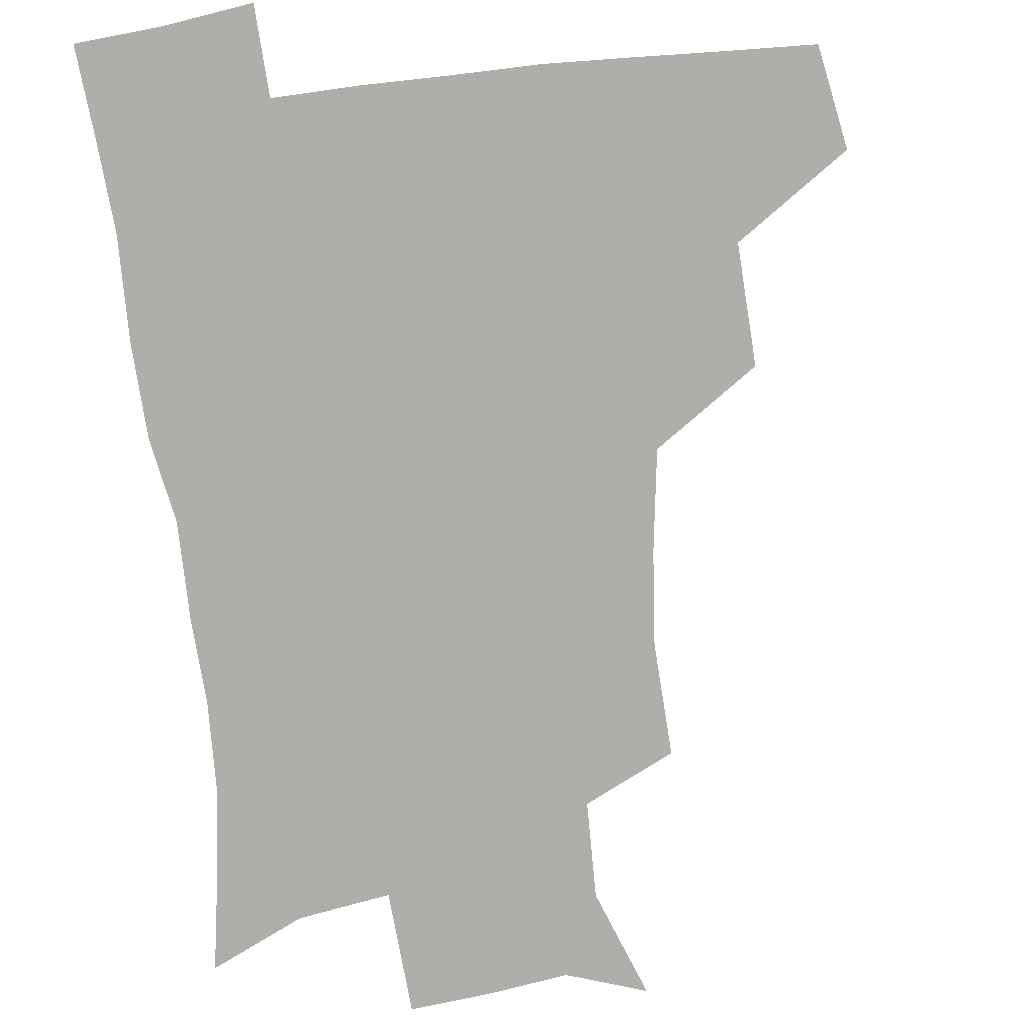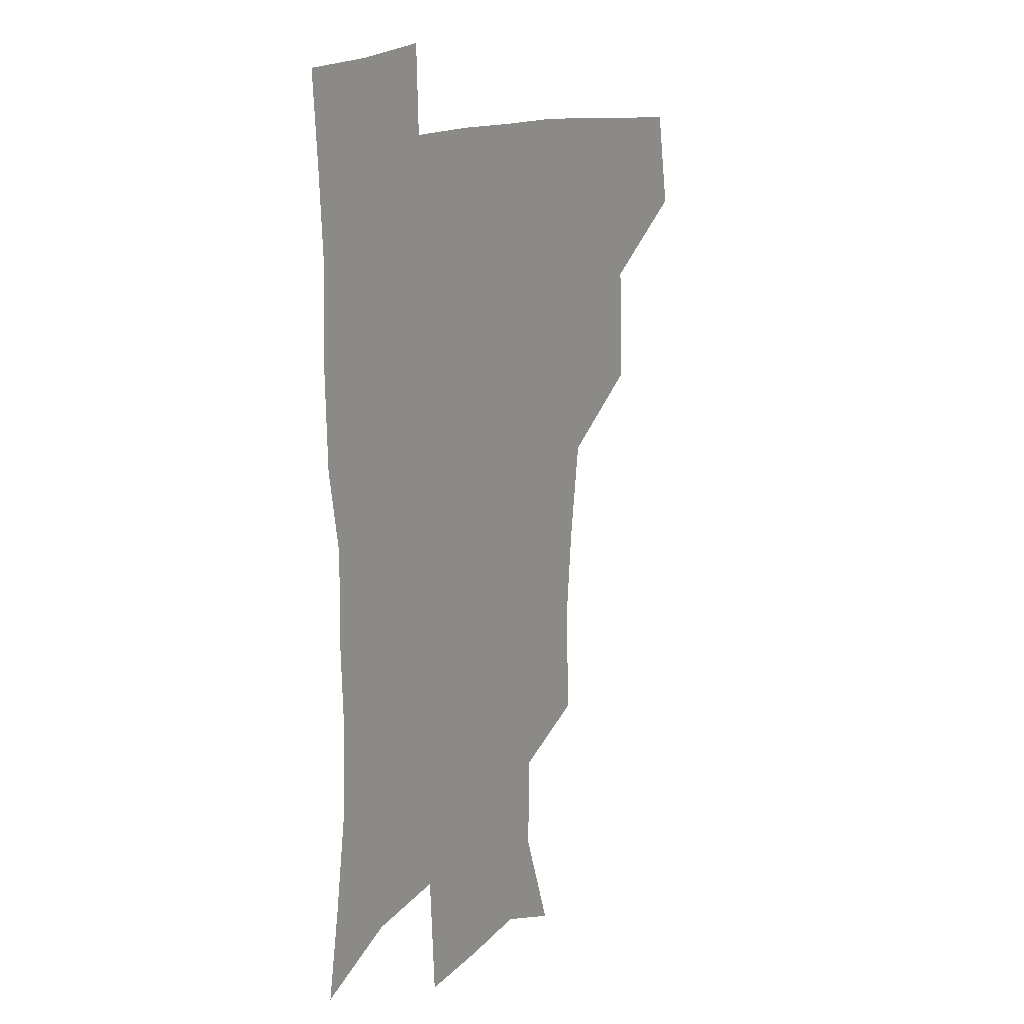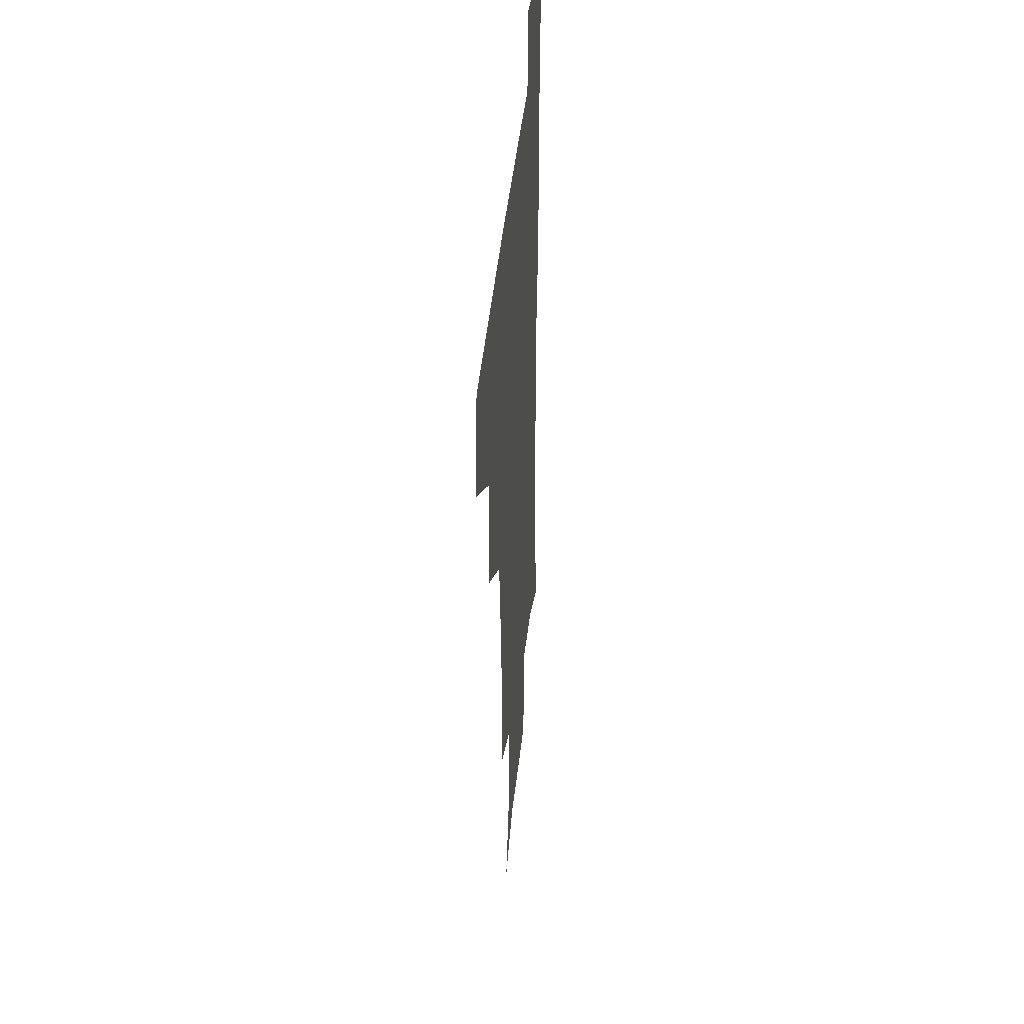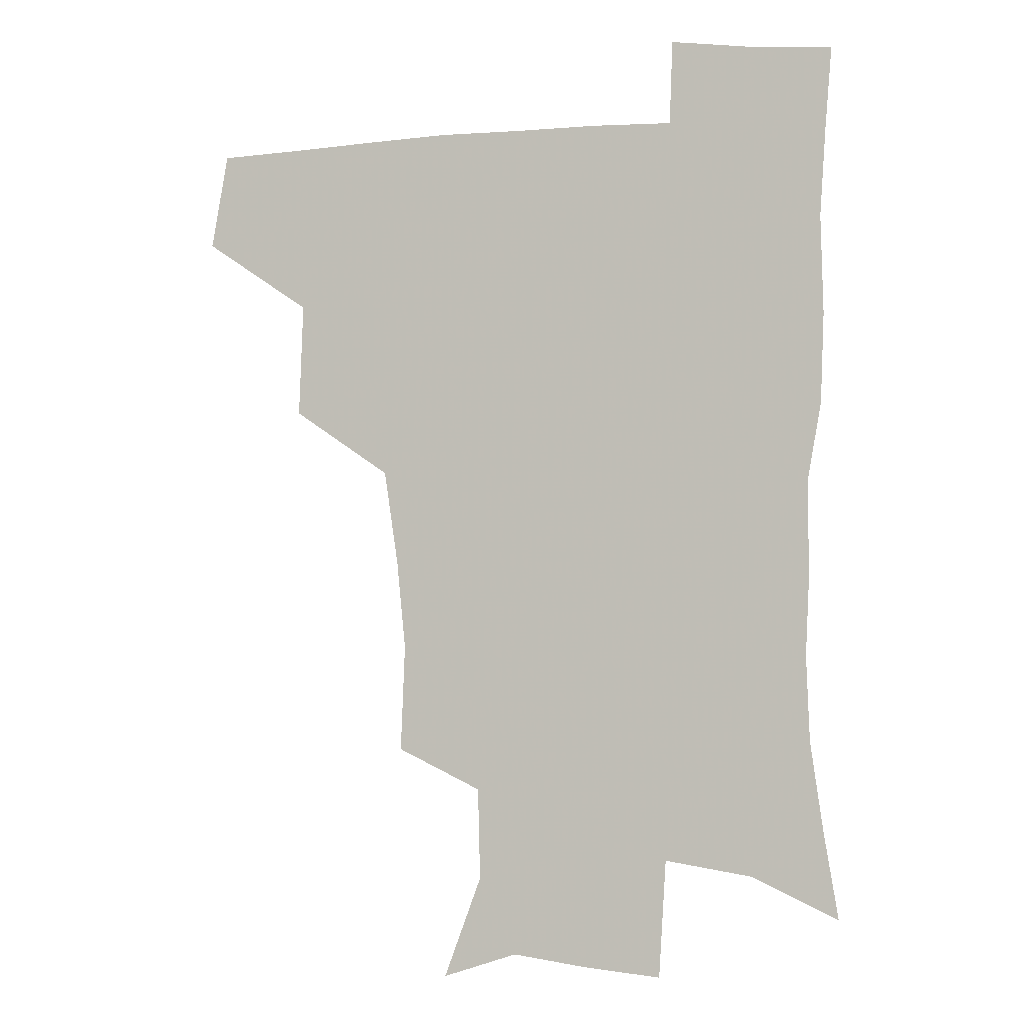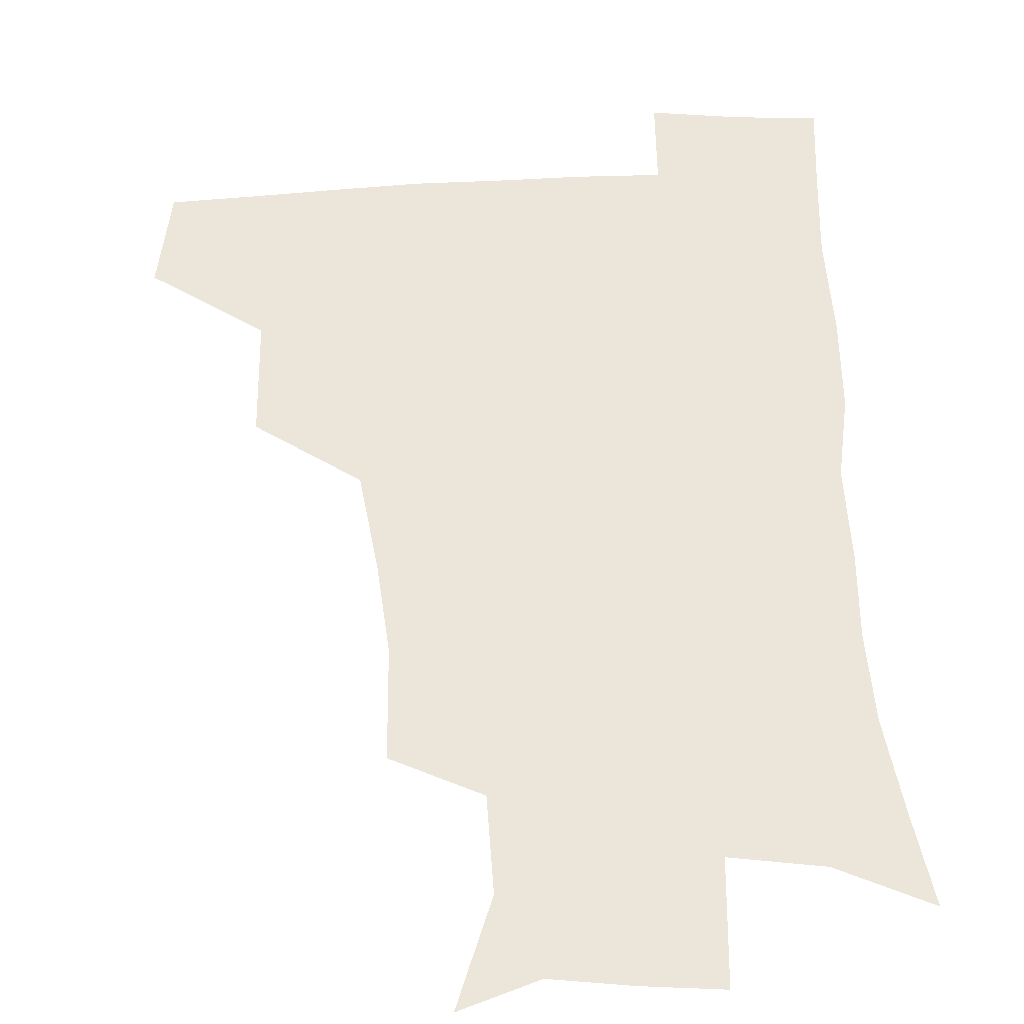
<metadata>
{"format":"obj","ext":"obj","renderer":"f3d","projection":"perspective","resolution":1024,"background":"white","views":[{"elev":-77.7,"azim":-173.1,"up":"+Z"},{"elev":14.1,"azim":121.2,"up":"+Y"},{"elev":39.6,"azim":-84.8,"up":"+Y"},{"elev":-2.2,"azim":14.7,"up":"+Y"},{"elev":56.8,"azim":-2.9,"up":"+Z"}]}
</metadata>
<code>
v 478.2 444.5 0
v 484.3 478.8 0
v 514.4 378.2 0
v 516 419.1 0
v 515.5 450.9 0
v 514 480.2 0
v 555.8 250 0
v 557.3 288.5 0
v 554.3 320.3 0
v 549.3 354.6 0
v 545.3 388 0
v 546.5 423.9 0
v 545.4 452.9 0
v 543.1 481.8 0
v 573.4 165.5 0
v 586.9 202.4 0
v 586.1 235.5 0
v 583.7 271.4 0
v 582.4 304.5 0
v 579.6 334.6 0
v 577.2 366.2 0
v 576.4 398.2 0
v 575.4 426.7 0
v 575.1 454.3 0
v 572.2 483.2 0
v 600.4 174.7 0
v 609.8 213 0
v 608.6 244.7 0
v 607.6 280.1 0
v 606.3 309.7 0
v 604.7 339.8 0
v 603.5 370 0
v 603.3 400.5 0
v 602.8 427.4 0
v 602.8 455.3 0
v 601.9 483.1 0
v 627.2 171.1 0
v 632.9 216 0
v 632.3 249.7 0
v 631.3 280.2 0
v 630.3 312.2 0
v 629.8 342.3 0
v 629.5 372.2 0
v 629.6 401.1 0
v 630.2 428.1 0
v 630.8 455.7 0
v 630.5 483.5 0
v 654.9 168.5 0
v 657.4 211.1 0
v 656.1 247.9 0
v 654.9 280.8 0
v 654.7 310 0
v 654.6 340.4 0
v 655.1 370 0
v 655.7 399.3 0
v 657 427.3 0
v 658.2 455.6 0
v 659.7 482.9 0
v 660.8 513.2 0
v 688.8 206.3 0
v 682.6 241.7 0
v 679.7 274.2 0
v 678.4 306 0
v 680.6 333.1 0
v 680.9 364.4 0
v 682.4 394 0
v 683.8 423.9 0
v 685.2 453.8 0
v 687.4 481.4 0
v 690.6 509.4 0
v 720.3 191.7 0
v 715 223 0
v 710.3 255.6 0
v 709.1 286.4 0
v 710.3 315.8 0
v 709.9 349.3 0
v 714.9 377.9 0
v 716.1 410.5 0
v 715.1 446.1 0
v 717.1 477.4 0
v 719.4 507.4 0
f 4 5 1
f 1 5 2
f 5 6 2
f 10 11 3
f 3 11 4
f 11 12 4
f 4 12 5
f 12 13 5
f 5 13 6
f 13 14 6
f 17 18 7
f 7 18 8
f 18 19 8
f 8 19 9
f 19 20 9
f 9 20 10
f 20 21 10
f 10 21 11
f 21 22 11
f 11 22 12
f 22 23 12
f 12 23 13
f 23 24 13
f 13 24 14
f 24 25 14
f 15 26 16
f 26 27 16
f 16 27 17
f 27 28 17
f 17 28 18
f 28 29 18
f 18 29 19
f 29 30 19
f 19 30 20
f 30 31 20
f 20 31 21
f 31 32 21
f 21 32 22
f 32 33 22
f 22 33 23
f 33 34 23
f 23 34 24
f 34 35 24
f 24 35 25
f 35 36 25
f 26 37 27
f 37 38 27
f 27 38 28
f 38 39 28
f 28 39 29
f 39 40 29
f 29 40 30
f 40 41 30
f 30 41 31
f 41 42 31
f 31 42 32
f 42 43 32
f 32 43 33
f 43 44 33
f 33 44 34
f 44 45 34
f 34 45 35
f 45 46 35
f 35 46 36
f 46 47 36
f 37 48 38
f 48 49 38
f 38 49 39
f 49 50 39
f 39 50 40
f 50 51 40
f 40 51 41
f 51 52 41
f 41 52 42
f 52 53 42
f 42 53 43
f 53 54 43
f 43 54 44
f 54 55 44
f 44 55 45
f 55 56 45
f 45 56 46
f 56 57 46
f 46 57 47
f 57 58 47
f 49 60 50
f 60 61 50
f 50 61 51
f 61 62 51
f 51 62 52
f 62 63 52
f 52 63 53
f 63 64 53
f 53 64 54
f 64 65 54
f 54 65 55
f 65 66 55
f 55 66 56
f 66 67 56
f 56 67 57
f 67 68 57
f 57 68 58
f 68 69 58
f 58 69 59
f 69 70 59
f 60 71 61
f 71 72 61
f 61 72 62
f 72 73 62
f 62 73 63
f 73 74 63
f 63 74 64
f 74 75 64
f 64 75 65
f 75 76 65
f 65 76 66
f 76 77 66
f 66 77 67
f 77 78 67
f 67 78 68
f 78 79 68
f 68 79 69
f 79 80 69
f 69 80 70
f 80 81 70

</code>
